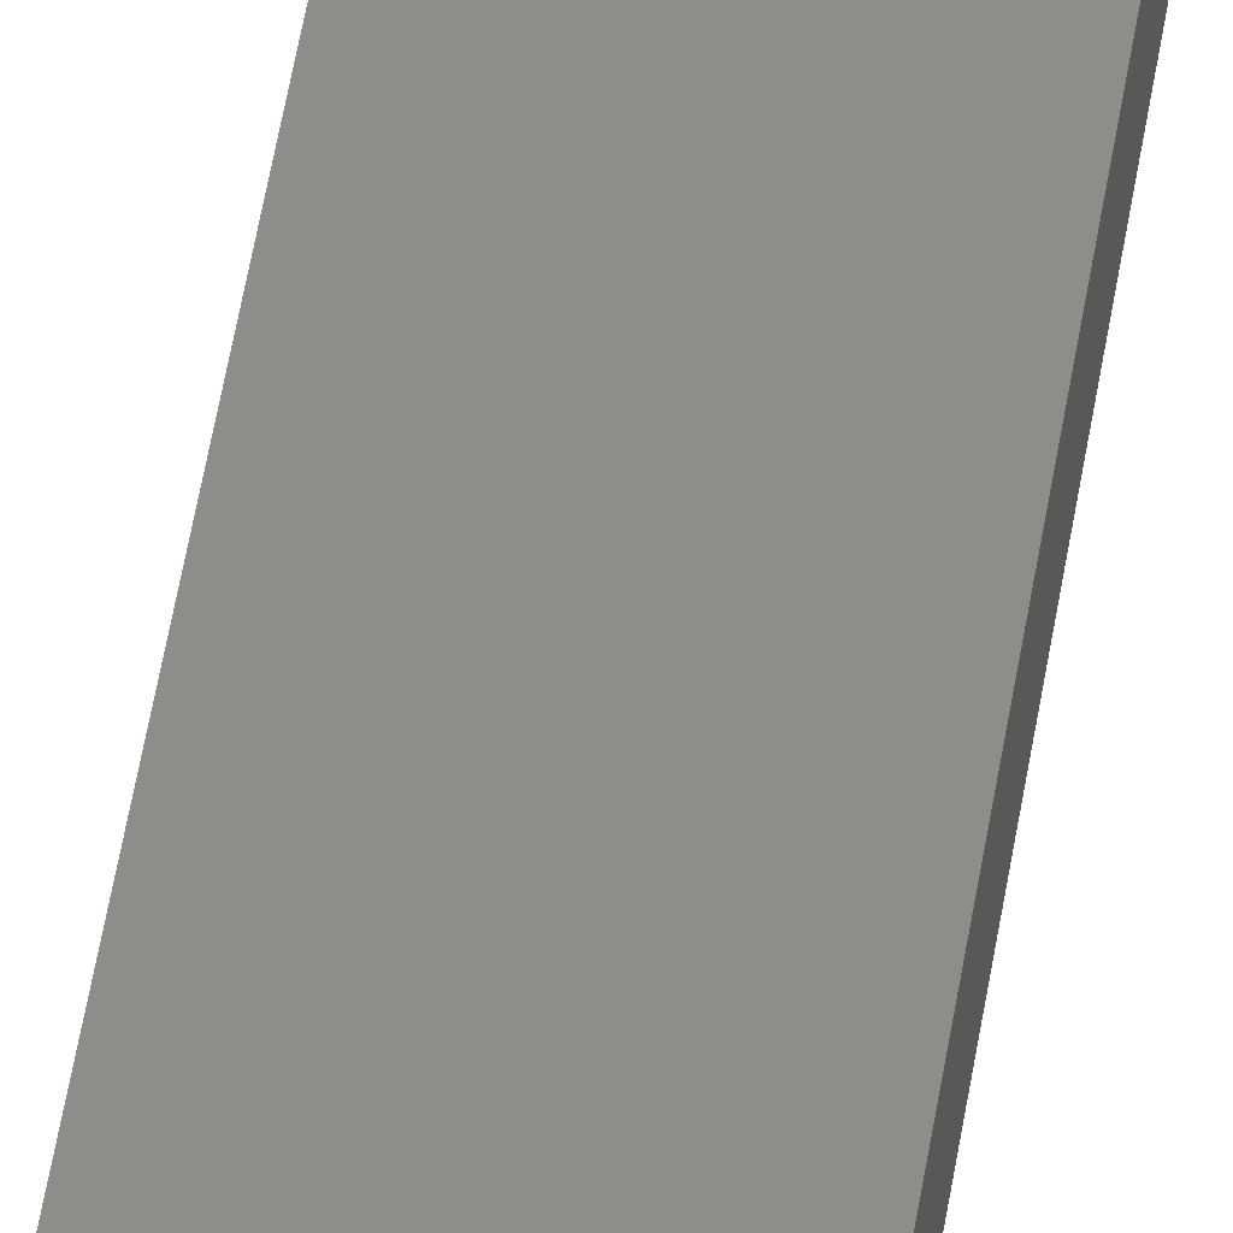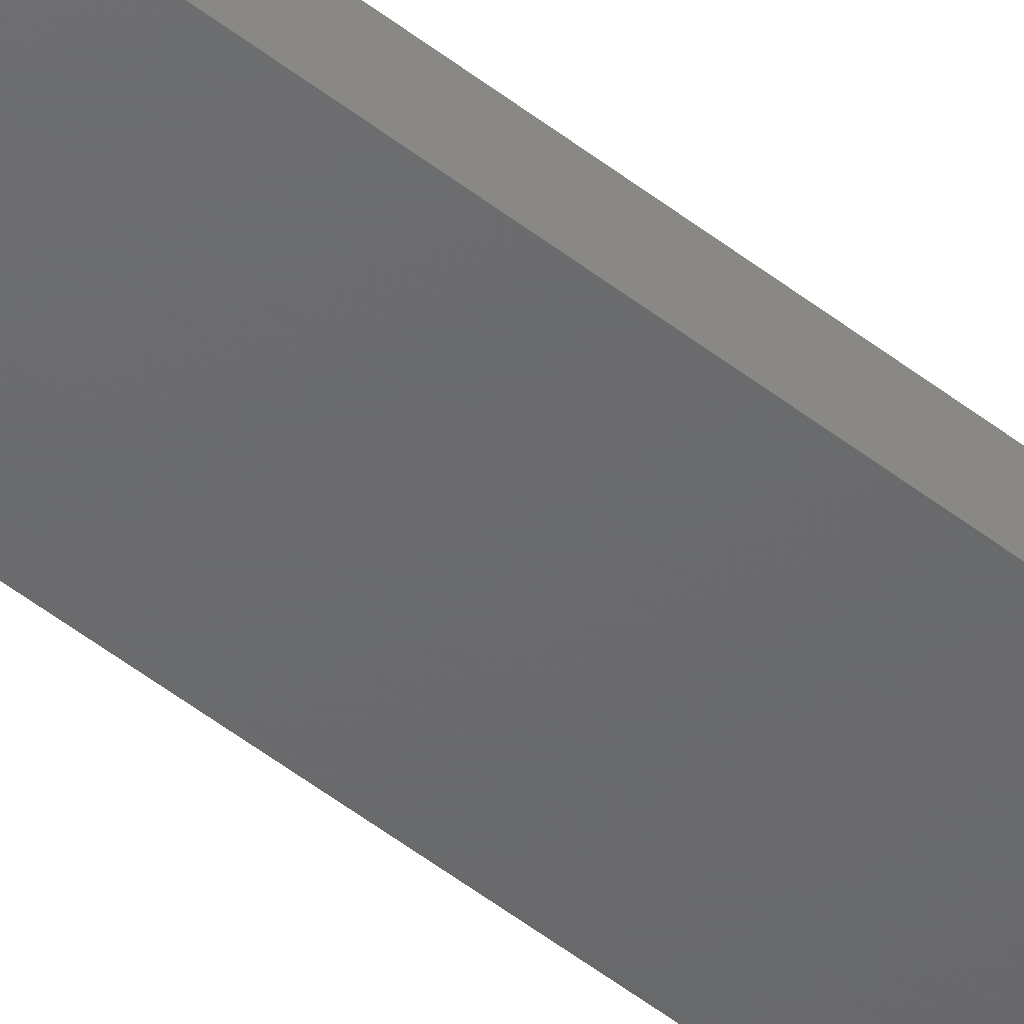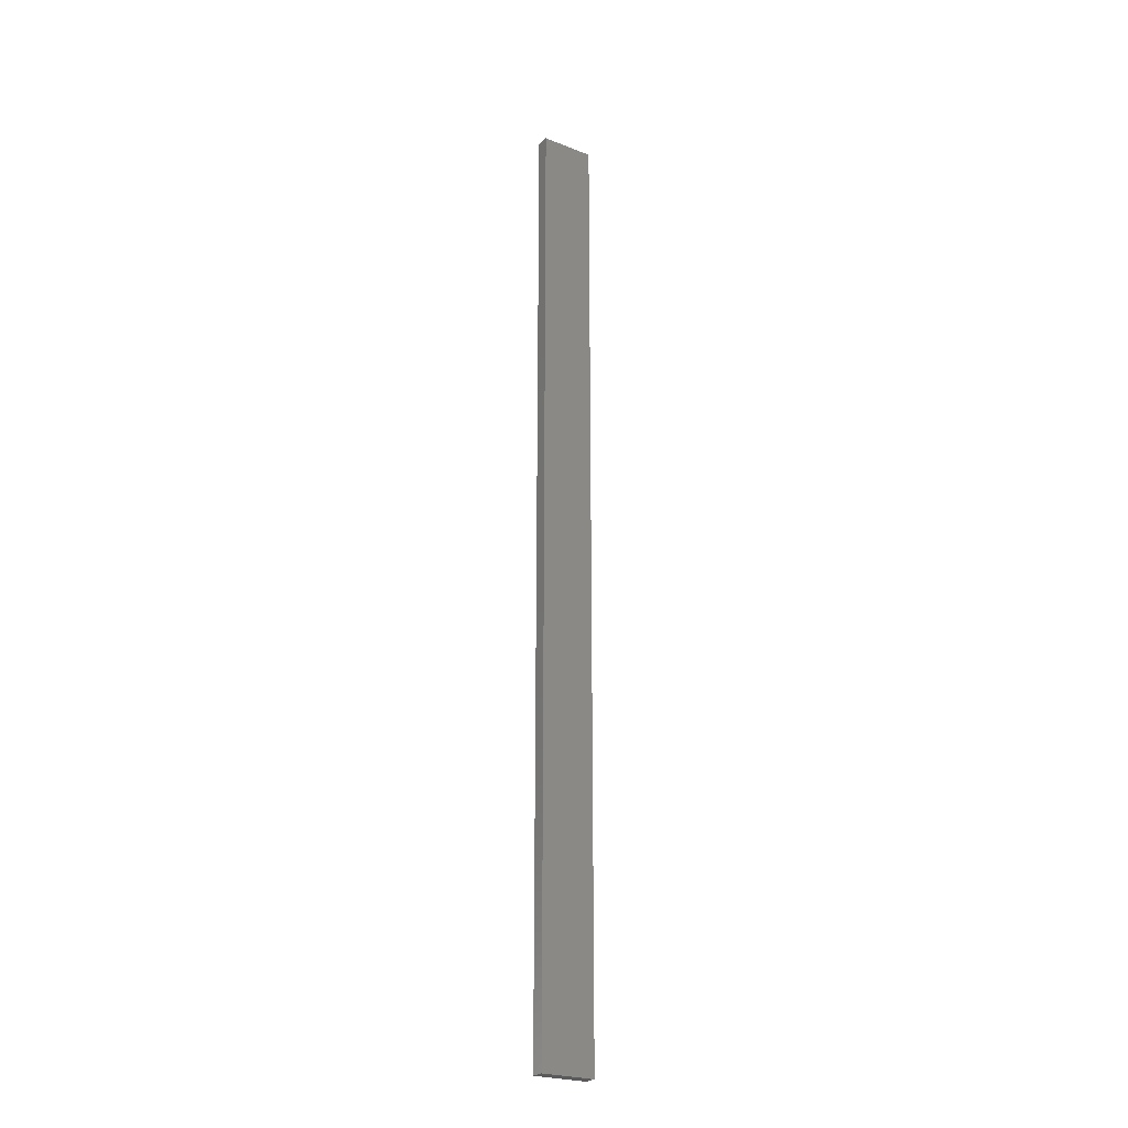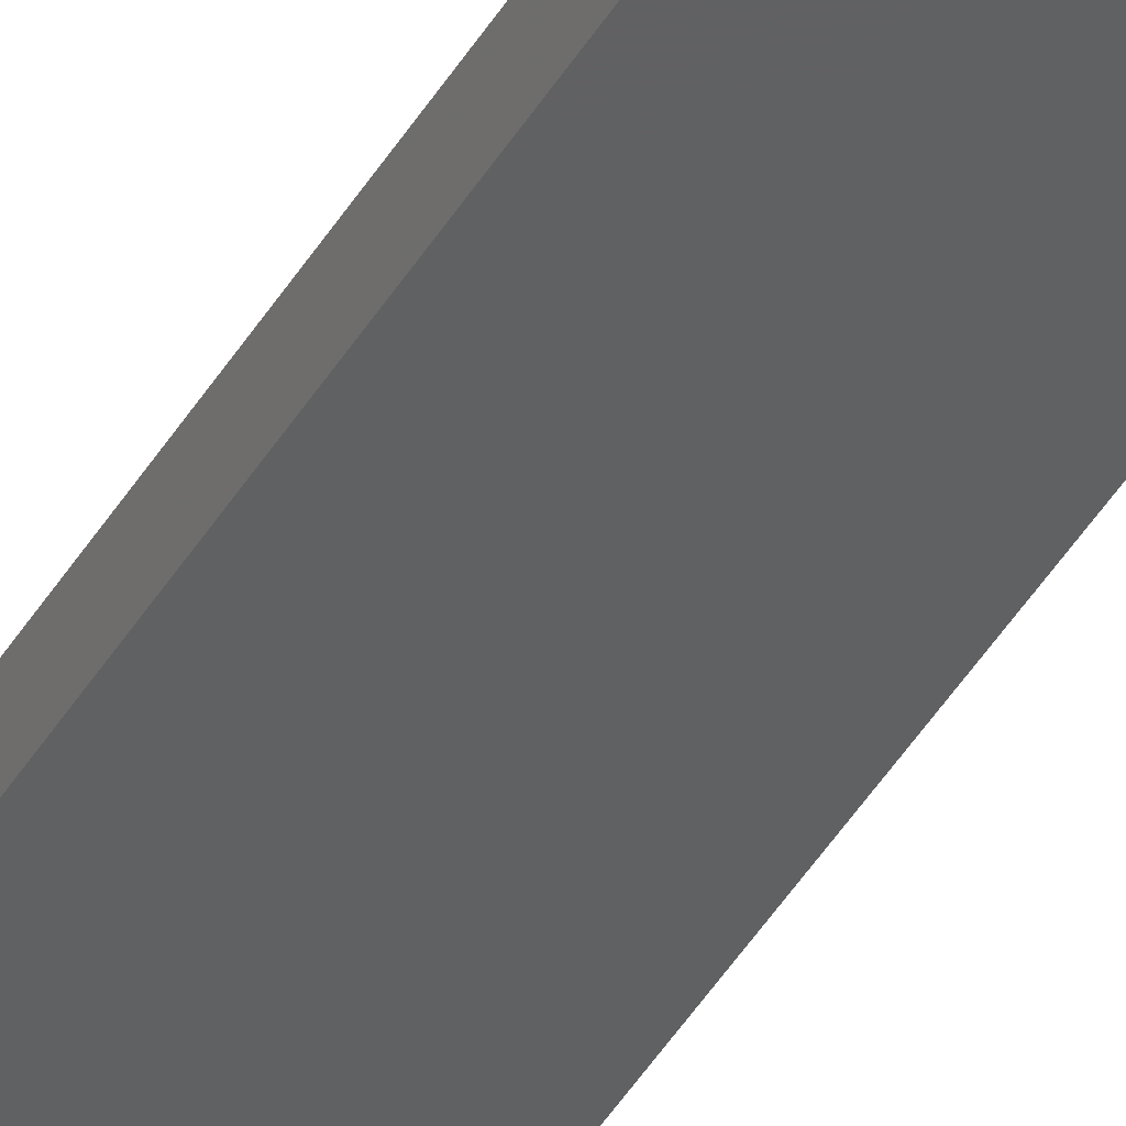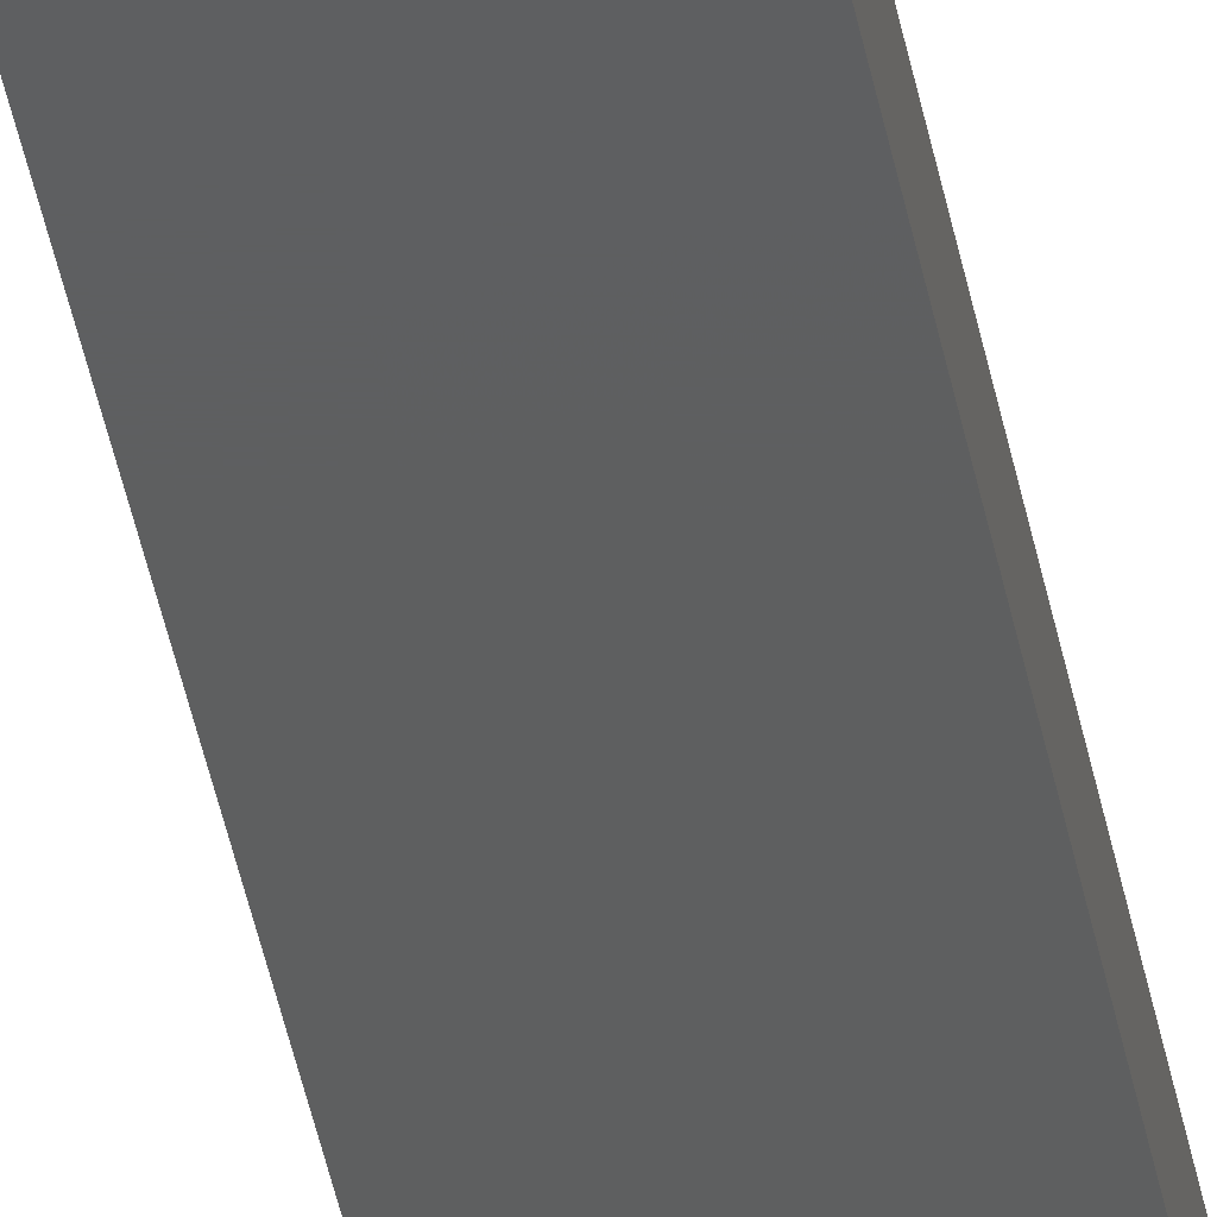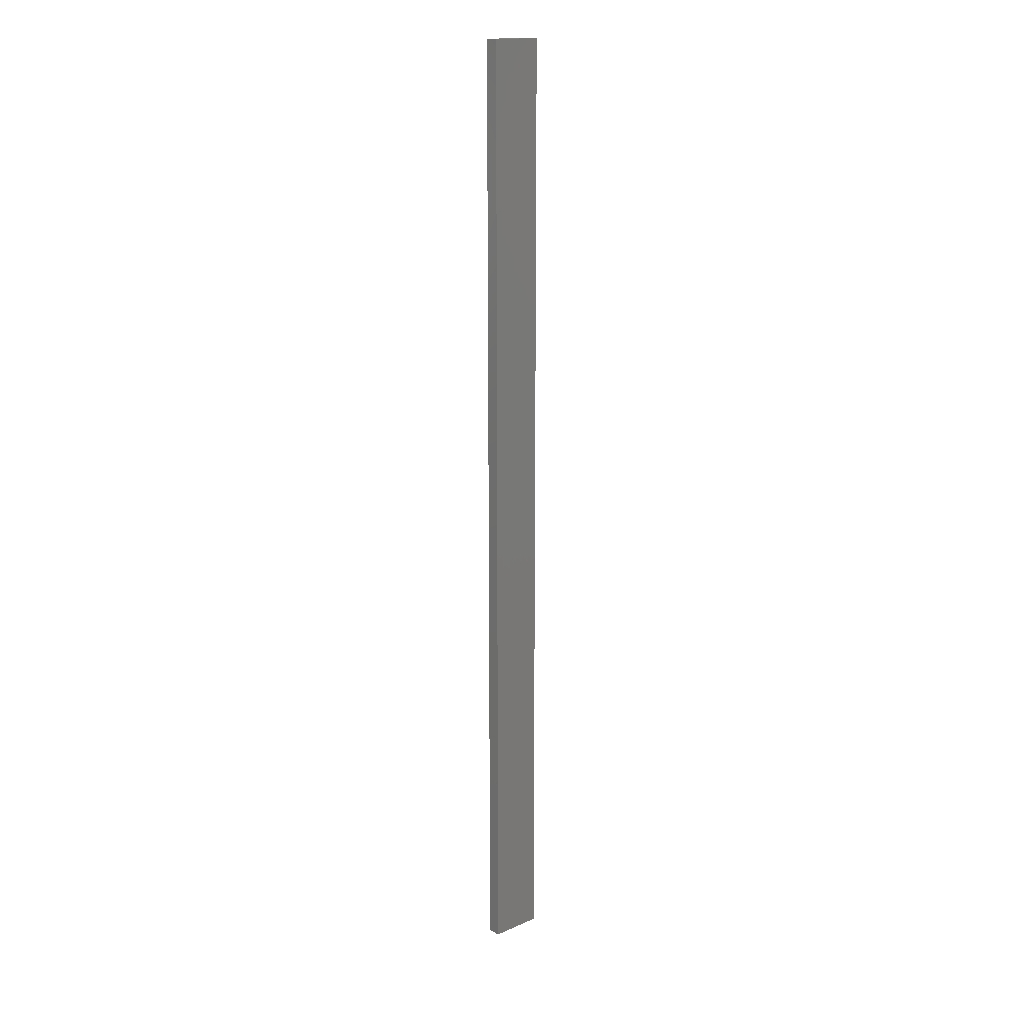
<metadata>
{"format":"stl","ext":"stl","renderer":"f3d","projection":"perspective","resolution":1024,"background":"white","views":[{"elev":38.8,"azim":7.2,"up":"+Y"},{"elev":-47.6,"azim":48.1,"up":"+Y"},{"elev":-24.5,"azim":-32.6,"up":"+Z"},{"elev":-41.7,"azim":-27.8,"up":"+Y"},{"elev":-36.5,"azim":9.4,"up":"+Y"},{"elev":15.5,"azim":-42.1,"up":"+Z"}]}
</metadata>
<code>
# stl→obj: 16 verts, 28 faces
v 0.4446 -4.351 210.6
v 0.3779 -4.351 210.6
v 0.3779 -4.351 207.1
v 0.4446 -4.351 207.1
v 0.5112 -4.351 210.6
v 0.5112 -4.351 207.1
v 0.5779 -4.351 210.6
v 0.5779 -4.351 207.1
v 0.5778 -4.301 207.1
v 0.5778 -4.301 210.6
v 0.3779 -4.301 207.1
v 0.4445 -4.301 210.6
v 0.4445 -4.301 207.1
v 0.3779 -4.301 210.6
v 0.5112 -4.301 210.6
v 0.5112 -4.301 207.1
f 1 2 3
f 1 3 4
f 5 4 6
f 5 1 4
f 7 6 8
f 7 5 6
f 7 9 10
f 8 9 7
f 11 12 13
f 14 12 11
f 13 15 16
f 12 15 13
f 16 10 9
f 15 10 16
f 14 3 2
f 11 3 14
f 16 9 8
f 6 16 8
f 4 13 16
f 4 16 6
f 3 11 13
f 3 13 4
f 10 15 7
f 15 5 7
f 12 1 15
f 15 1 5
f 14 2 12
f 12 2 1

</code>
